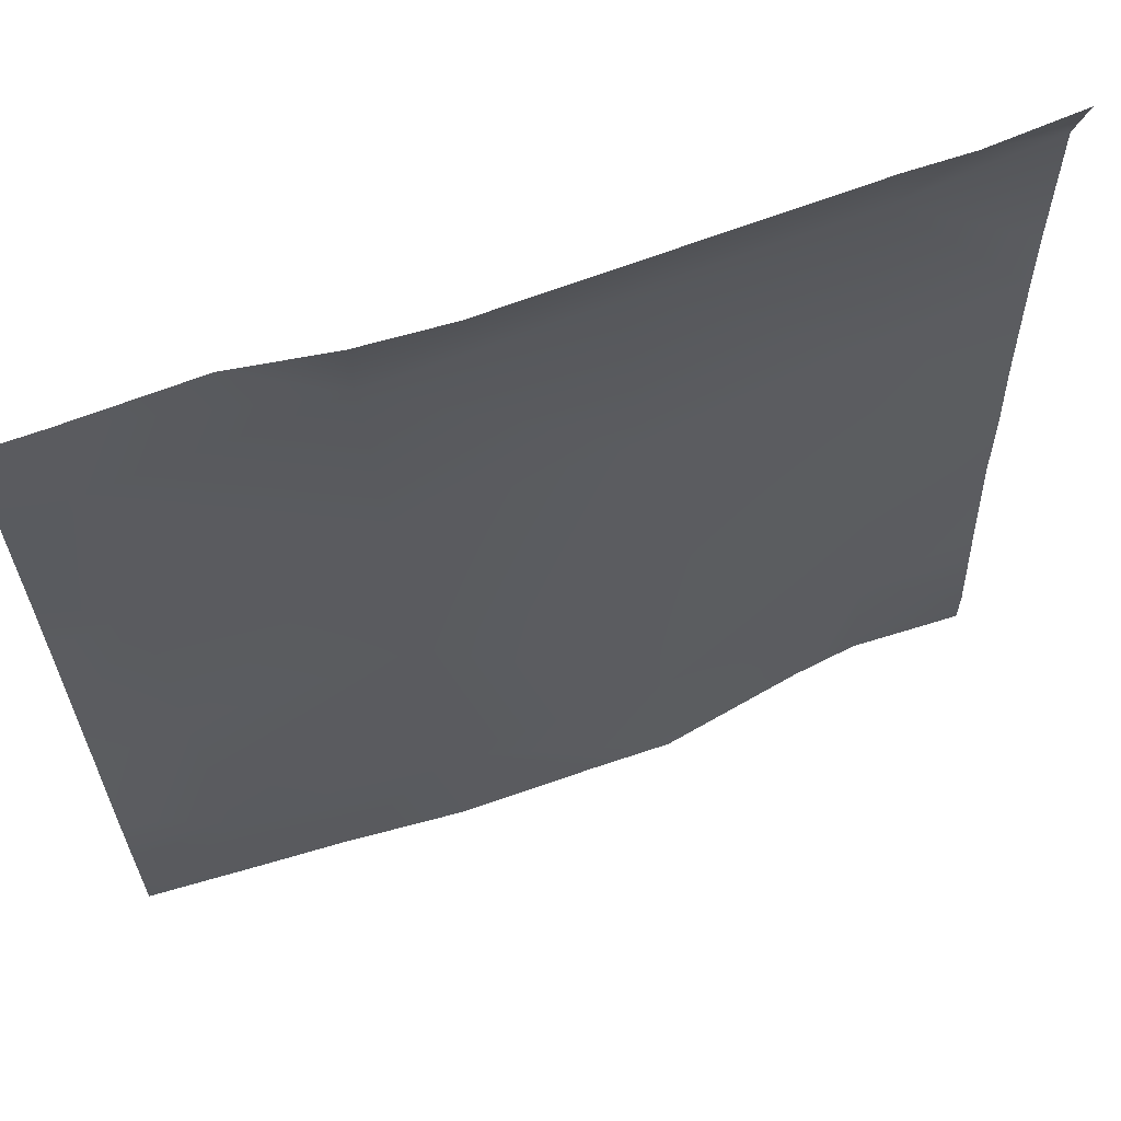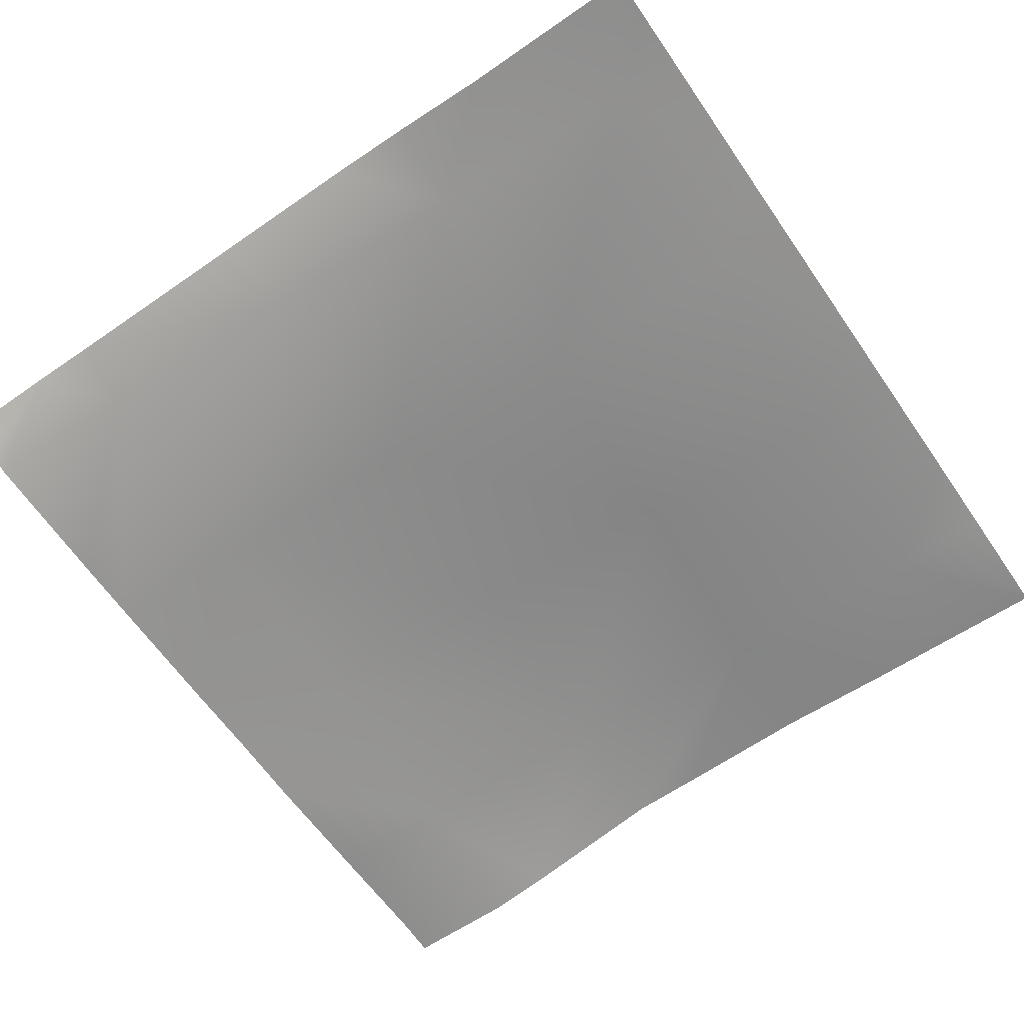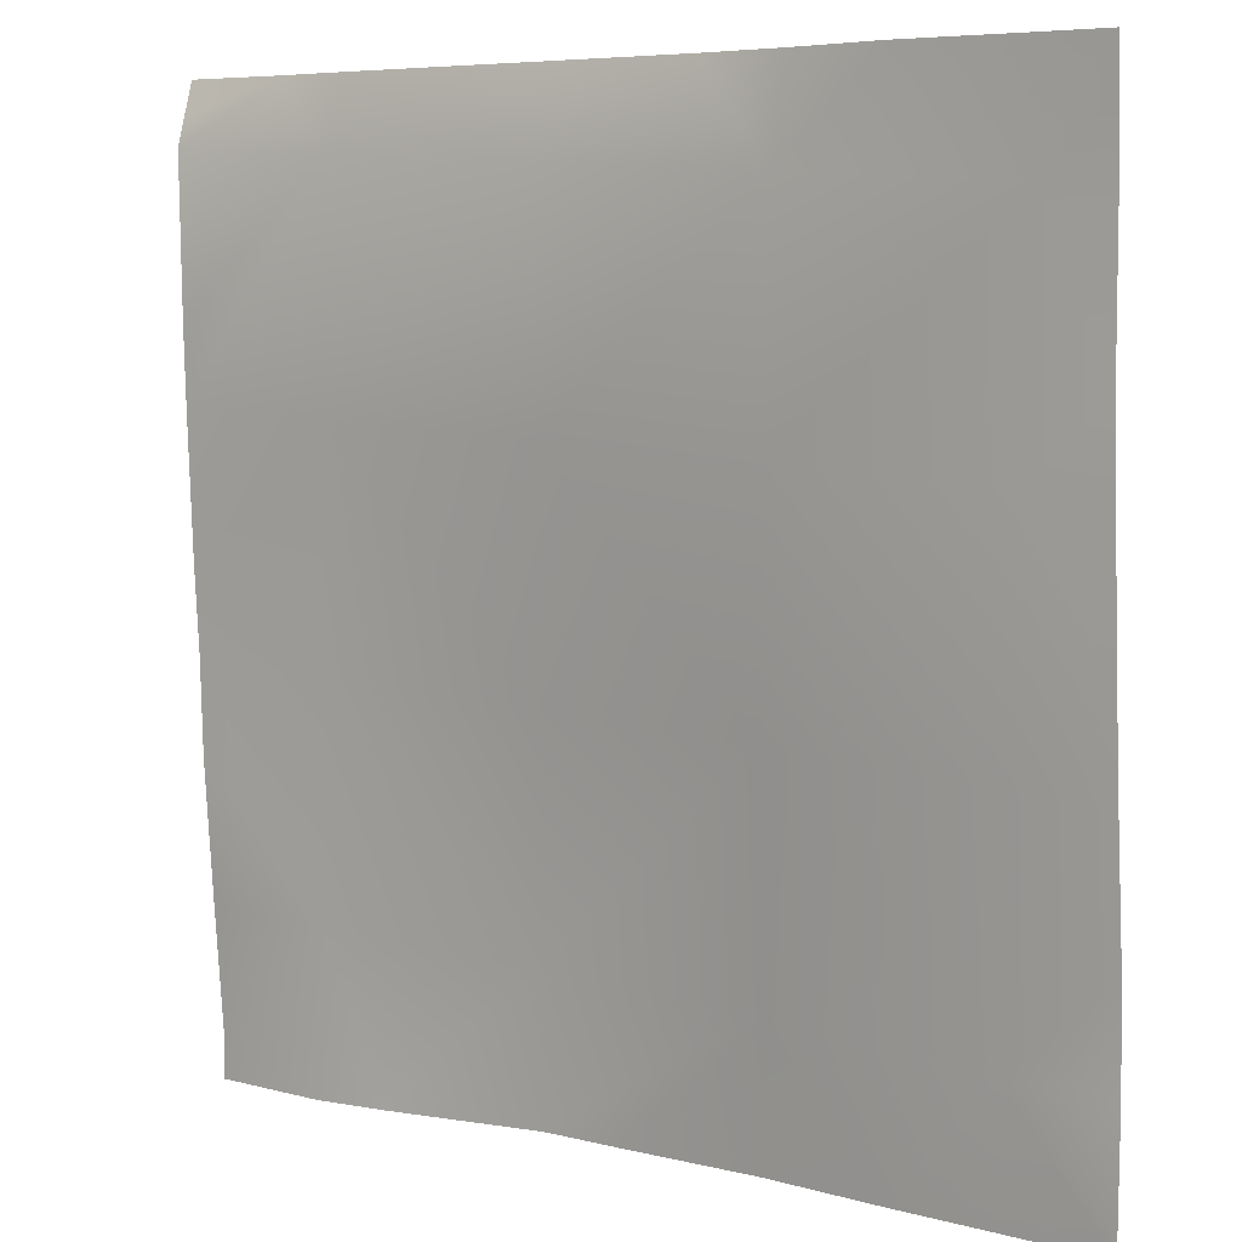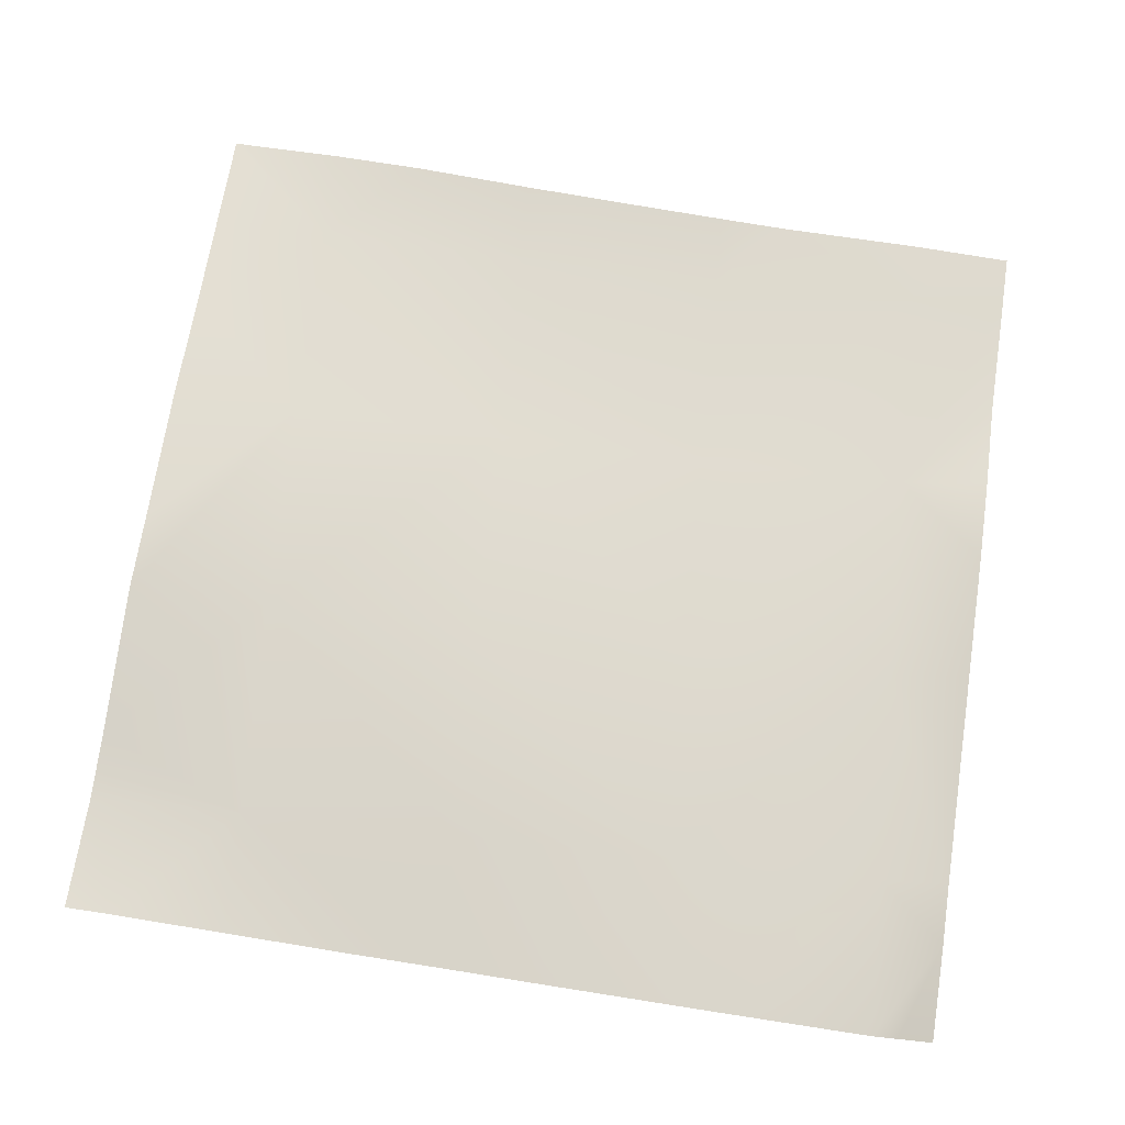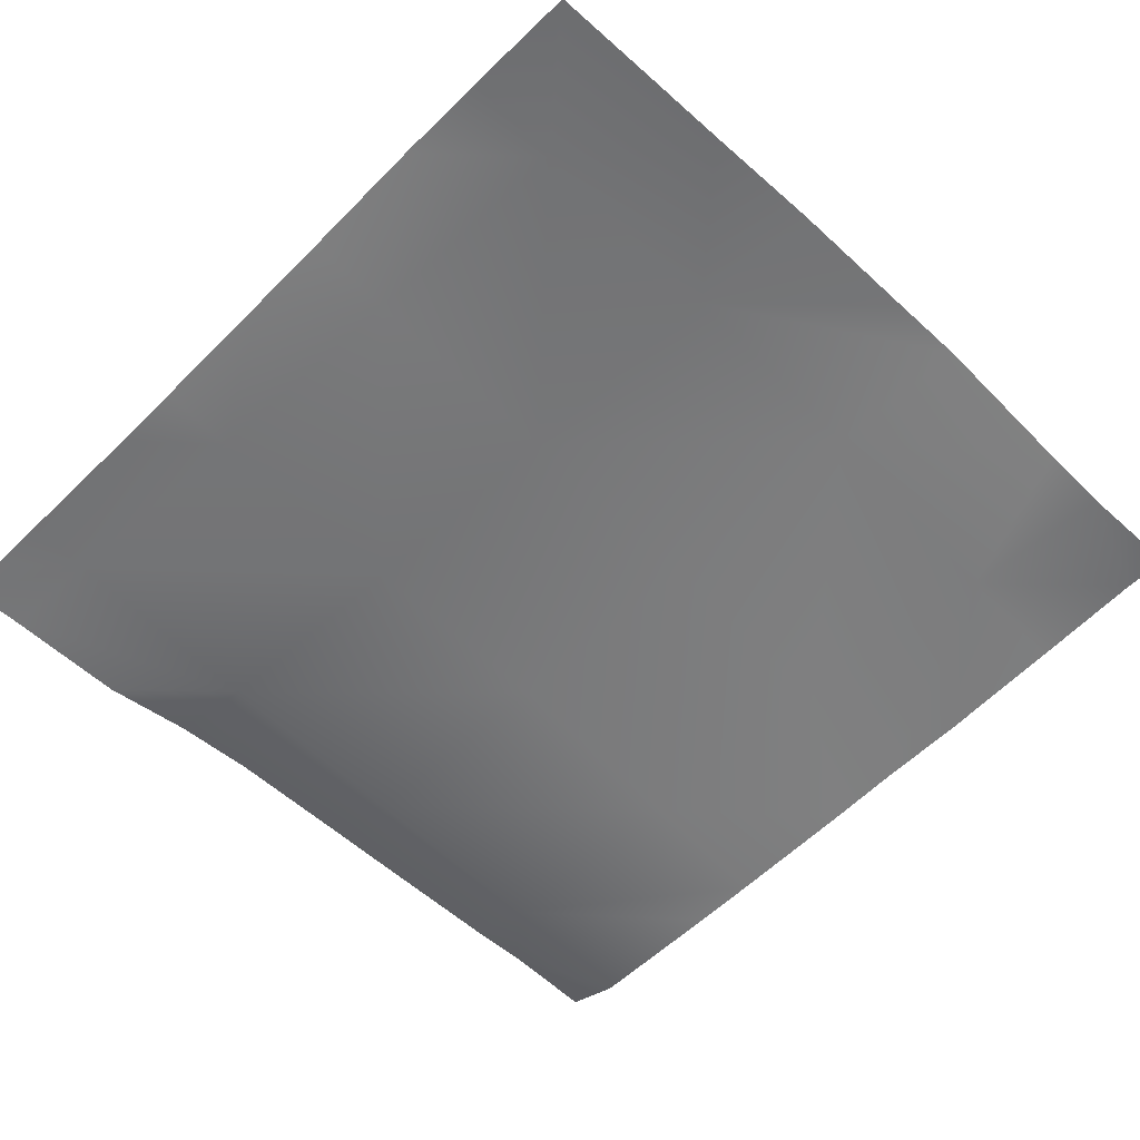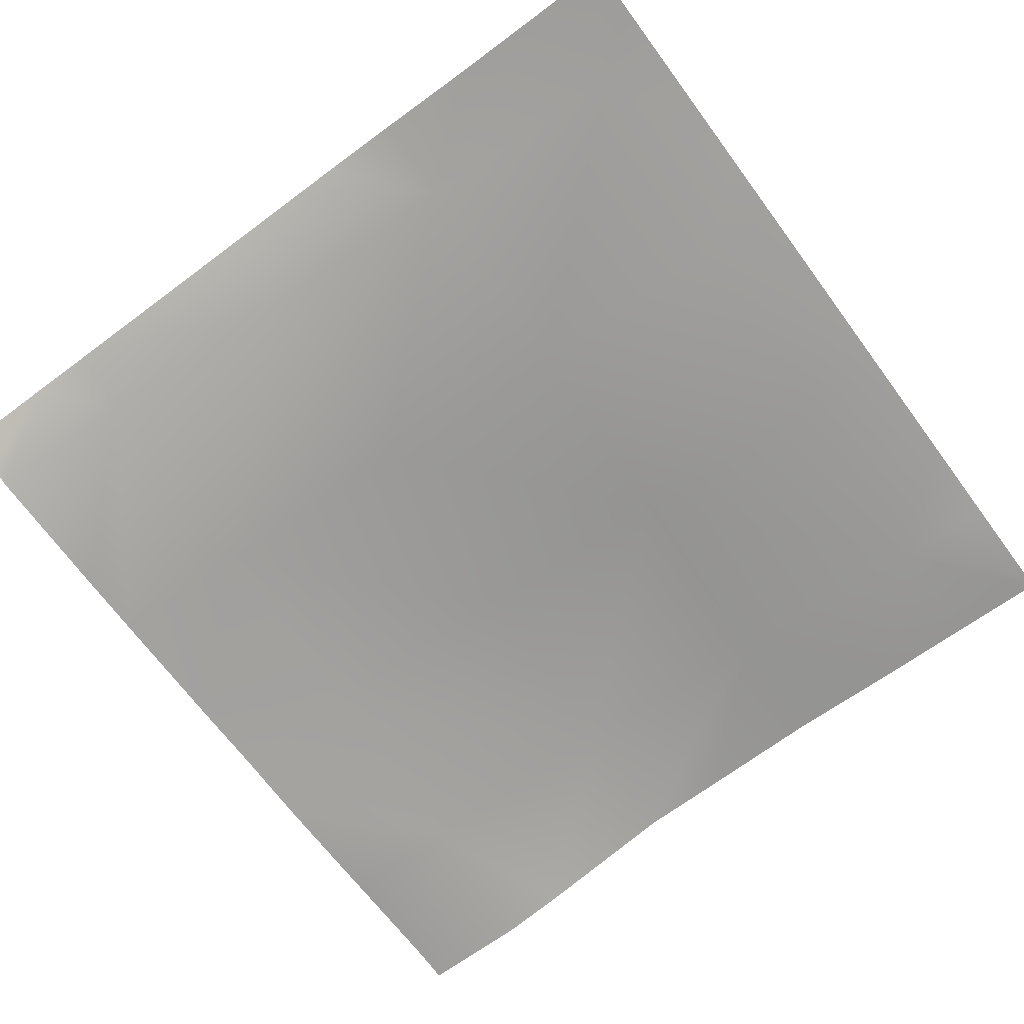
<metadata>
{"format":"obj","ext":"obj","renderer":"f3d","projection":"perspective","resolution":1024,"background":"white","views":[{"elev":64.1,"azim":159.3,"up":"+Z"},{"elev":-67.0,"azim":34.6,"up":"+Y"},{"elev":6.2,"azim":35.5,"up":"+Z"},{"elev":71.0,"azim":-81.4,"up":"+Y"},{"elev":-54.8,"azim":135.6,"up":"+Y"},{"elev":-72.3,"azim":36.5,"up":"+Y"}]}
</metadata>
<code>
v 784.7 14.95 -896
v 768 15.83 -889.6
v 785.9 14.86 -873.5
v 768 15.84 -896
v 848.7 19.2 -896
v 828.5 19.52 -896
v 849.7 17.75 -876.9
v 816.7 19.88 -896
v 794.6 16.12 -896
v 817.8 18.61 -875.2
v 768 12.39 -840.5
v 787.5 13.93 -841.6
v 768 12.82 -853.6
v 768 14.35 -872.5
v 819.5 15.52 -843.3
v 851.4 14.6 -845
v 768 11.59 -828.7
v 789.2 11.9 -809.7
v 768 10.64 -808.5
v 821.1 12.92 -811.3
v 853 11.81 -813
v 883.3 13.11 -846.6
v 822.8 10.79 -779.4
v 790.9 10.84 -777.7
v 768 10.27 -798.3
v 881.6 15.61 -878.5
v 866.9 17.47 -896
v 880.7 16.5 -896
v 896 15.35 -896
v 896 15.28 -894.6
v 896 15.57 -879.3
v 896 15.23 -865.6
v 896 13.75 -847.3
v 896 12.97 -835.2
v 886.6 11.39 -782.8
v 884.9 11.39 -814.7
v 896 11.86 -815.3
v 896 11.37 -804.8
v 854.7 10.73 -781.1
v 768 9.845 -776.5
v 782.1 13.34 -768
v 768 10.97 -772.9
v 768 12.5 -768
v 791.4 13.07 -768
v 823.4 13.48 -768
v 812.5 13.3 -768
v 842.9 13.68 -768
v 855.4 12.76 -768
v 887.4 10.74 -768
v 869.3 10.41 -768
v 896 10.7 -768
v 896 11 -774.7
v 896 11.37 -783.3
f 1 2 3
f 1 4 2
f 5 6 7
f 8 9 10
f 3 11 12
f 3 13 11
f 13 3 14
f 12 15 10
f 12 10 3
f 8 7 6
f 8 10 7
f 10 16 7
f 9 3 10
f 9 1 3
f 12 17 18
f 12 11 17
f 19 18 17
f 12 18 15
f 15 18 20
f 16 20 21
f 20 16 15
f 16 21 22
f 18 23 20
f 10 15 16
f 19 24 18
f 19 25 24
f 26 7 16
f 2 14 3
f 27 5 7
f 26 27 7
f 26 28 27
f 29 26 30
f 29 28 26
f 31 30 26
f 31 26 32
f 33 22 34
f 32 22 33
f 32 26 22
f 21 35 36
f 34 36 37
f 34 22 36
f 37 36 38
f 36 22 21
f 22 26 16
f 20 39 21
f 40 24 25
f 40 41 24
f 40 42 41
f 42 43 41
f 44 24 41
f 45 23 46
f 44 23 24
f 44 46 23
f 47 48 39
f 45 39 23
f 45 47 39
f 39 35 21
f 39 49 35
f 39 50 49
f 20 23 39
f 50 39 48
f 51 35 49
f 51 52 35
f 52 53 35
f 18 24 23
f 38 35 53
f 38 36 35

</code>
